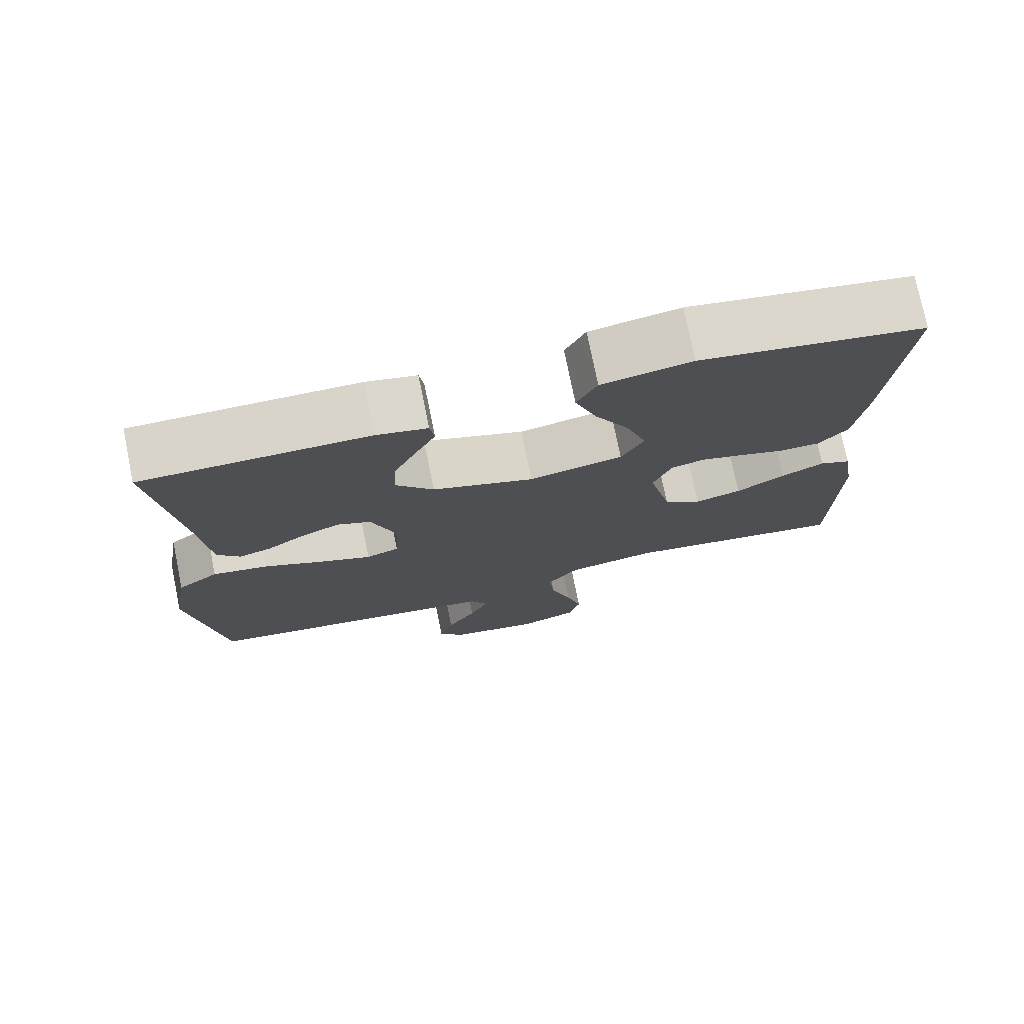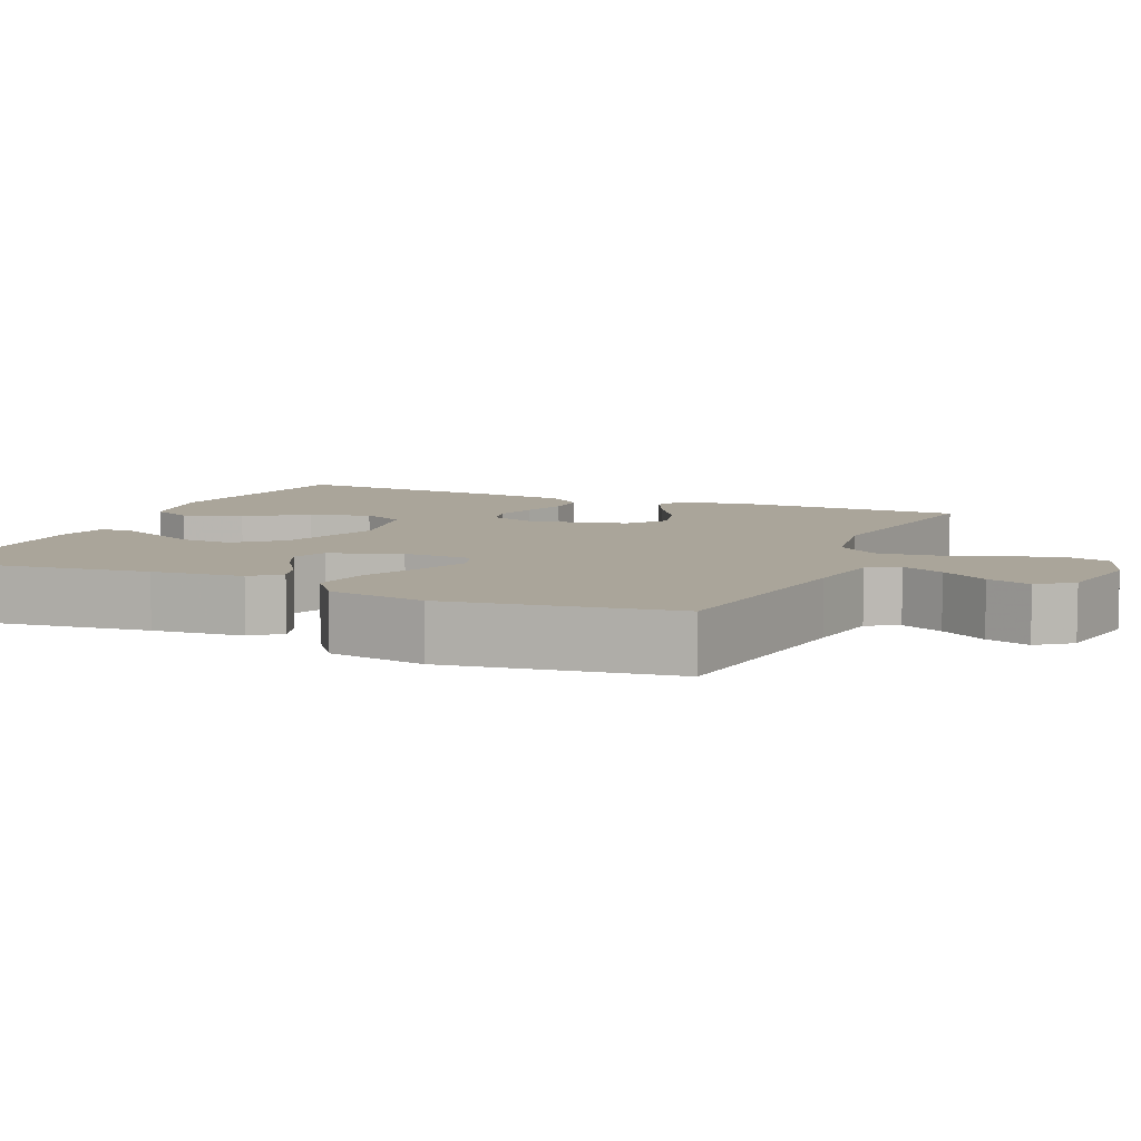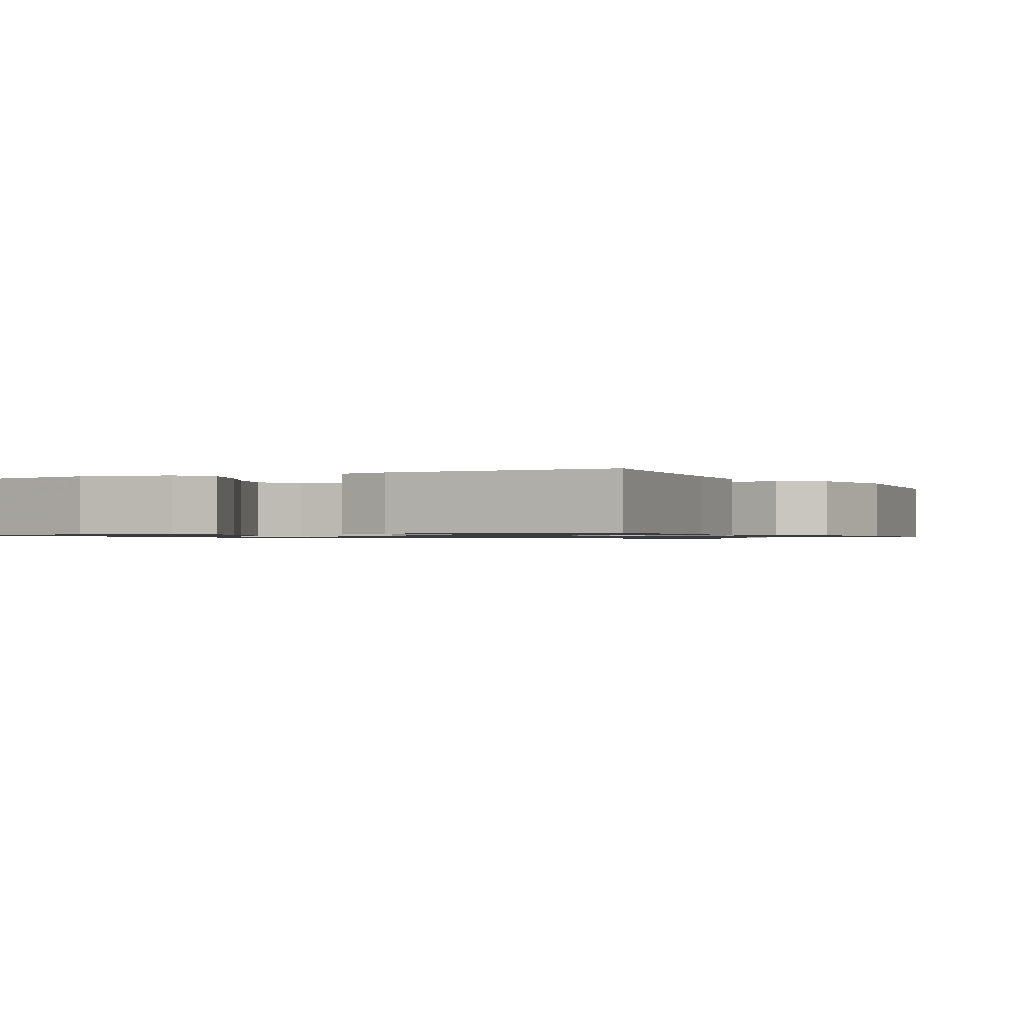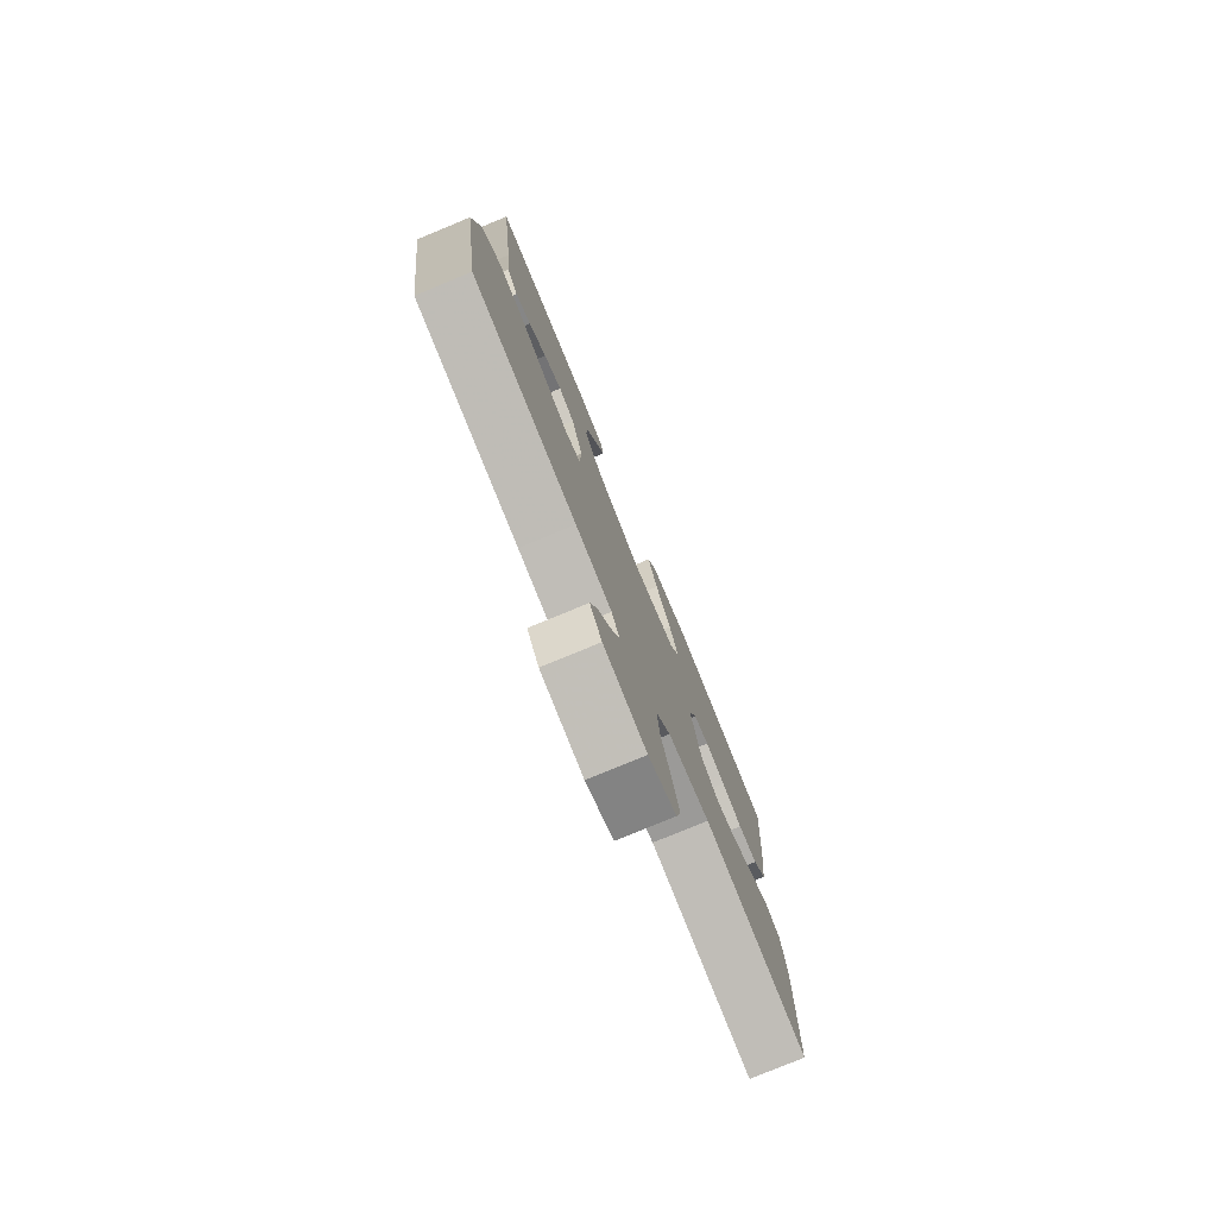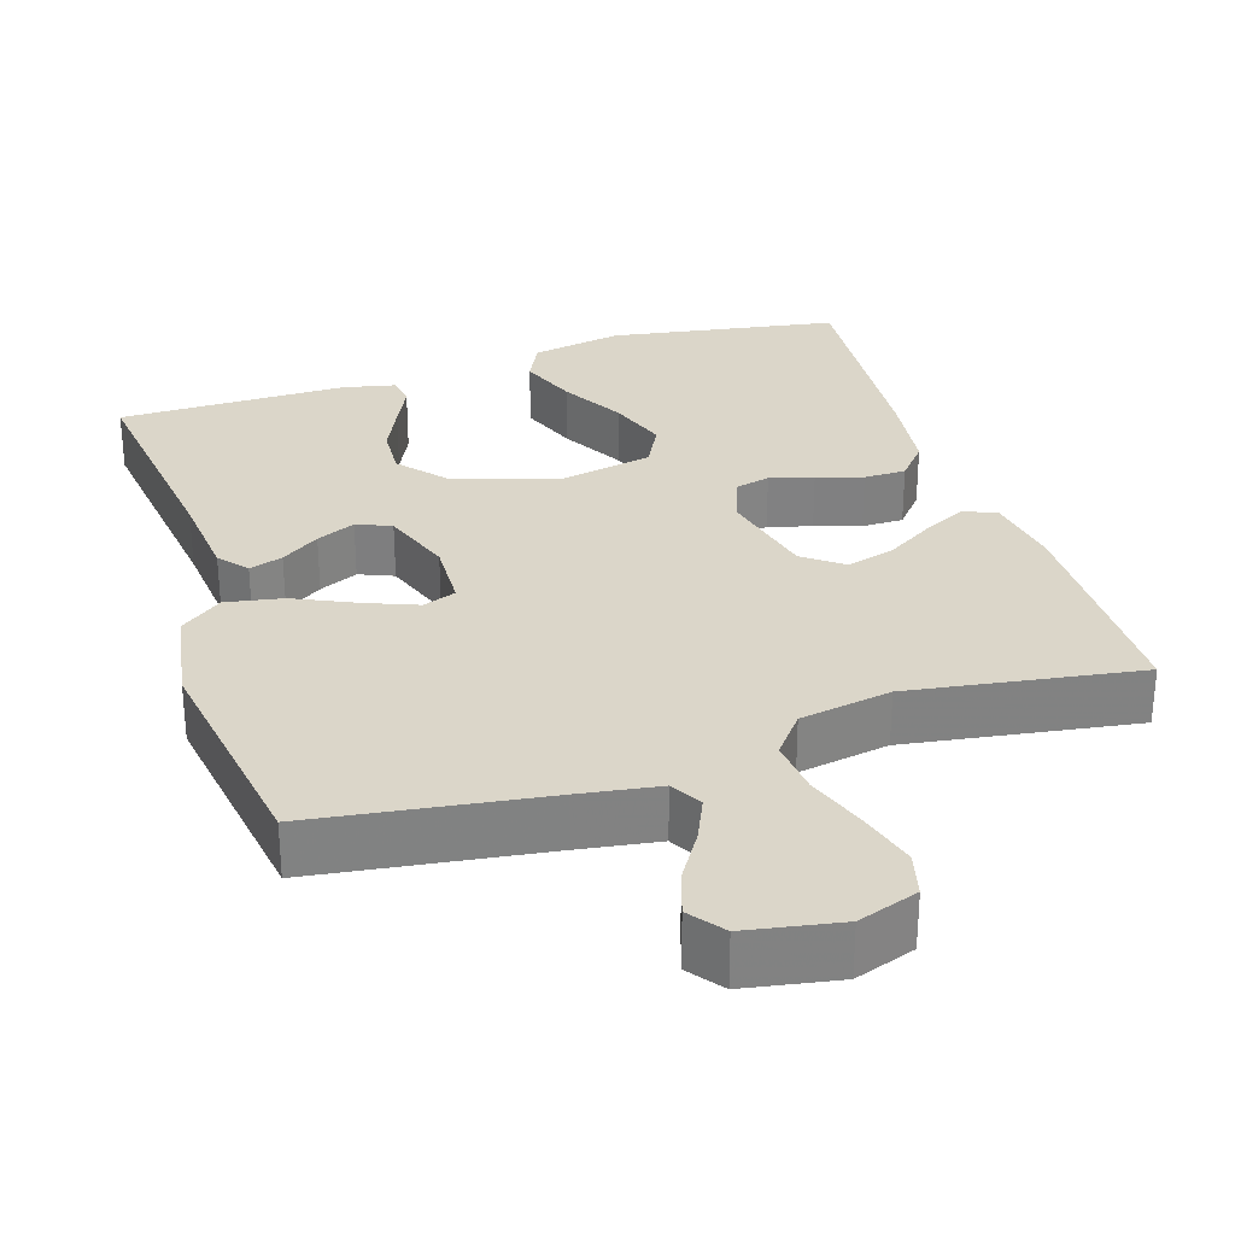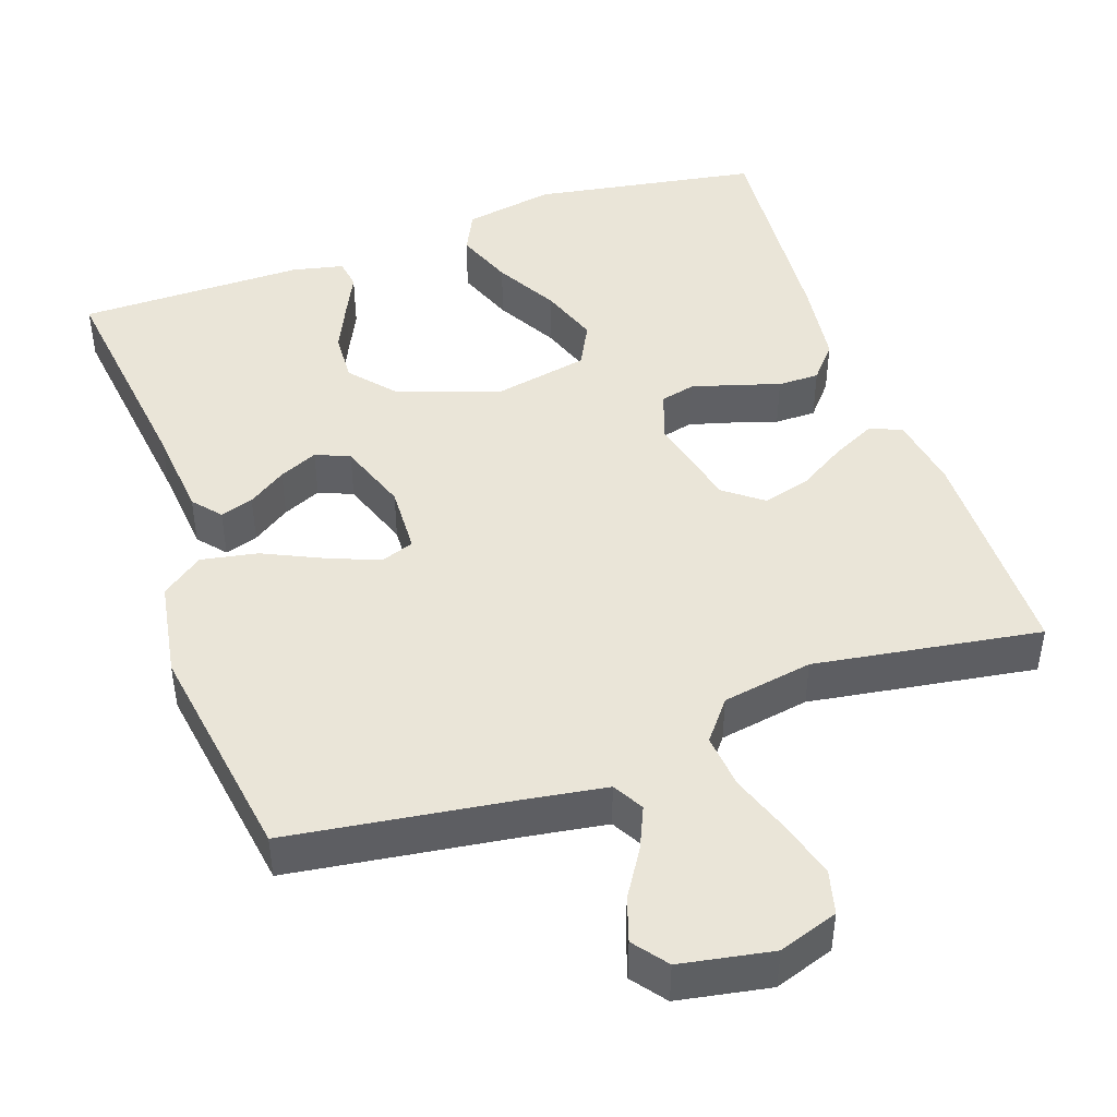
<metadata>
{"format":"obj","ext":"obj","renderer":"f3d","projection":"perspective","resolution":1024,"background":"white","views":[{"elev":75.5,"azim":168.5,"up":"+Z"},{"elev":7.7,"azim":113.4,"up":"+Y"},{"elev":-0.9,"azim":28.0,"up":"+Y"},{"elev":-78.1,"azim":112.5,"up":"+Z"},{"elev":29.8,"azim":162.2,"up":"+Y"},{"elev":45.3,"azim":160.8,"up":"+Y"}]}
</metadata>
<code>
v -0.5 0.07 -0.5
v -0.504 0.07 -0.2
v -0.488 0.07 -0.101
v -0.446 0.07 -0.083
v -0.389 0.07 -0.111
v -0.324 0.07 -0.151
v -0.262 0.07 -0.168
v -0.211 0.07 -0.129
v -0.181 0.07 0
v -0.205 0.07 0.064
v -0.25 0.07 0.075
v -0.307 0.07 0.059
v -0.367 0.07 0.04
v -0.422 0.07 0.04
v -0.461 0.07 0.086
v -0.476 0.07 0.2
v -0.5 0.07 0.5
v -0.2 0.07 0.55
v -0.08 0.07 0.528
v -0.053 0.07 0.473
v -0.082 0.07 0.396
v -0.128 0.07 0.313
v -0.155 0.07 0.235
v -0.125 0.07 0.177
v 0 0.07 0.152
v 0.136 0.07 0.198
v 0.187 0.07 0.258
v 0.183 0.07 0.325
v 0.153 0.07 0.39
v 0.126 0.07 0.446
v 0.132 0.07 0.486
v 0.2 0.07 0.501
v 0.5 0.07 0.5
v 0.463 0.07 0.2
v 0.452 0.07 0.079
v 0.421 0.07 0.042
v 0.377 0.07 0.056
v 0.327 0.07 0.09
v 0.276 0.07 0.113
v 0.231 0.07 0.094
v 0.198 0.07 0
v 0.202 0.07 -0.091
v 0.246 0.07 -0.107
v 0.314 0.07 -0.08
v 0.393 0.07 -0.043
v 0.468 0.07 -0.029
v 0.523 0.07 -0.07
v 0.545 0.07 -0.2
v 0.5 0.07 -0.5
v 0.2 0.07 -0.542
v 0.096 0.07 -0.558
v 0.073 0.07 -0.599
v 0.098 0.07 -0.655
v 0.137 0.07 -0.717
v 0.156 0.07 -0.775
v 0.122 0.07 -0.82
v 0 0.07 -0.842
v -0.079 0.07 -0.815
v -0.094 0.07 -0.757
v -0.073 0.07 -0.682
v -0.045 0.07 -0.601
v -0.038 0.07 -0.528
v -0.08 0.07 -0.475
v -0.2 0.07 -0.454
v -0.5 0 -0.5
v -0.504 0 -0.2
v -0.488 0 -0.101
v -0.446 0 -0.083
v -0.389 0 -0.111
v -0.324 0 -0.151
v -0.262 0 -0.168
v -0.211 0 -0.129
v -0.181 0 0
v -0.205 0 0.064
v -0.25 0 0.075
v -0.307 0 0.059
v -0.367 0 0.04
v -0.422 0 0.04
v -0.461 0 0.086
v -0.476 0 0.2
v -0.5 0 0.5
v -0.2 0 0.55
v -0.08 0 0.528
v -0.053 0 0.473
v -0.082 0 0.396
v -0.128 0 0.313
v -0.155 0 0.235
v -0.125 0 0.177
v 0 0 0.152
v 0.136 0 0.198
v 0.187 0 0.258
v 0.183 0 0.325
v 0.153 0 0.39
v 0.126 0 0.446
v 0.132 0 0.486
v 0.2 0 0.501
v 0.5 0 0.5
v 0.463 0 0.2
v 0.452 0 0.079
v 0.421 0 0.042
v 0.377 0 0.056
v 0.327 0 0.09
v 0.276 0 0.113
v 0.231 0 0.094
v 0.198 0 0
v 0.202 0 -0.091
v 0.246 0 -0.107
v 0.314 0 -0.08
v 0.393 0 -0.043
v 0.468 0 -0.029
v 0.523 0 -0.07
v 0.545 0 -0.2
v 0.5 0 -0.5
v 0.2 0 -0.542
v 0.096 0 -0.558
v 0.073 0 -0.599
v 0.098 0 -0.655
v 0.137 0 -0.717
v 0.156 0 -0.775
v 0.122 0 -0.82
v 0 0 -0.842
v -0.079 0 -0.815
v -0.094 0 -0.757
v -0.073 0 -0.682
v -0.045 0 -0.601
v -0.038 0 -0.528
v -0.08 0 -0.475
v -0.2 0 -0.454
f 59 60 61
f 58 59 61
f 57 58 61
f 56 57 61
f 55 56 61
f 54 55 61
f 53 54 61
f 52 53 61 62
f 51 52 62 63
f 48 49 50
f 47 48 50
f 46 47 50
f 45 46 50
f 44 45 50
f 50 51 63
f 44 50 63
f 43 44 63
f 36 37 38
f 35 36 38
f 34 35 38
f 33 34 38
f 32 33 38
f 31 32 38
f 30 31 38
f 29 30 38
f 28 29 38
f 27 28 38 39
f 26 27 39 40
f 20 21 22
f 19 20 22
f 18 19 22
f 17 18 22
f 16 17 22
f 15 16 22
f 14 15 22
f 13 14 22
f 12 13 22
f 11 12 22 23
f 10 11 23 24
f 4 5 6
f 3 4 6
f 2 3 6
f 1 2 6
f 64 1 6
f 64 6 7
f 64 7 8
f 63 64 8
f 43 63 8
f 42 43 8
f 41 42 8 9
f 41 9 10
f 40 41 10
f 26 40 10
f 25 26 10
f 10 24 25
f 125 124 123
f 125 123 122
f 125 122 121
f 125 121 120
f 125 120 119
f 125 119 118
f 125 118 117
f 126 125 117 116
f 127 126 116 115
f 114 113 112
f 114 112 111
f 114 111 110
f 114 110 109
f 114 109 108
f 127 115 114
f 127 114 108
f 127 108 107
f 102 101 100
f 102 100 99
f 102 99 98
f 102 98 97
f 102 97 96
f 102 96 95
f 102 95 94
f 102 94 93
f 102 93 92
f 103 102 92 91
f 104 103 91 90
f 86 85 84
f 86 84 83
f 86 83 82
f 86 82 81
f 86 81 80
f 86 80 79
f 86 79 78
f 86 78 77
f 86 77 76
f 87 86 76 75
f 88 87 75 74
f 70 69 68
f 70 68 67
f 70 67 66
f 70 66 65
f 70 65 128
f 71 70 128
f 72 71 128
f 72 128 127
f 72 127 107
f 72 107 106
f 73 72 106 105
f 74 73 105
f 74 105 104
f 74 104 90
f 74 90 89
f 89 88 74
f 1 65 66 2
f 2 66 67 3
f 3 67 68 4
f 4 68 69 5
f 5 69 70 6
f 6 70 71 7
f 7 71 72 8
f 8 72 73 9
f 9 73 74 10
f 10 74 75 11
f 11 75 76 12
f 12 76 77 13
f 13 77 78 14
f 14 78 79 15
f 15 79 80 16
f 16 80 81 17
f 17 81 82 18
f 18 82 83 19
f 19 83 84 20
f 20 84 85 21
f 21 85 86 22
f 22 86 87 23
f 23 87 88 24
f 24 88 89 25
f 25 89 90 26
f 26 90 91 27
f 27 91 92 28
f 28 92 93 29
f 29 93 94 30
f 30 94 95 31
f 31 95 96 32
f 32 96 97 33
f 33 97 98 34
f 34 98 99 35
f 35 99 100 36
f 36 100 101 37
f 37 101 102 38
f 38 102 103 39
f 39 103 104 40
f 40 104 105 41
f 41 105 106 42
f 42 106 107 43
f 43 107 108 44
f 44 108 109 45
f 45 109 110 46
f 46 110 111 47
f 47 111 112 48
f 48 112 113 49
f 49 113 114 50
f 50 114 115 51
f 51 115 116 52
f 52 116 117 53
f 53 117 118 54
f 54 118 119 55
f 55 119 120 56
f 56 120 121 57
f 57 121 122 58
f 58 122 123 59
f 59 123 124 60
f 60 124 125 61
f 61 125 126 62
f 62 126 127 63
f 63 127 128 64
f 64 128 65 1

</code>
